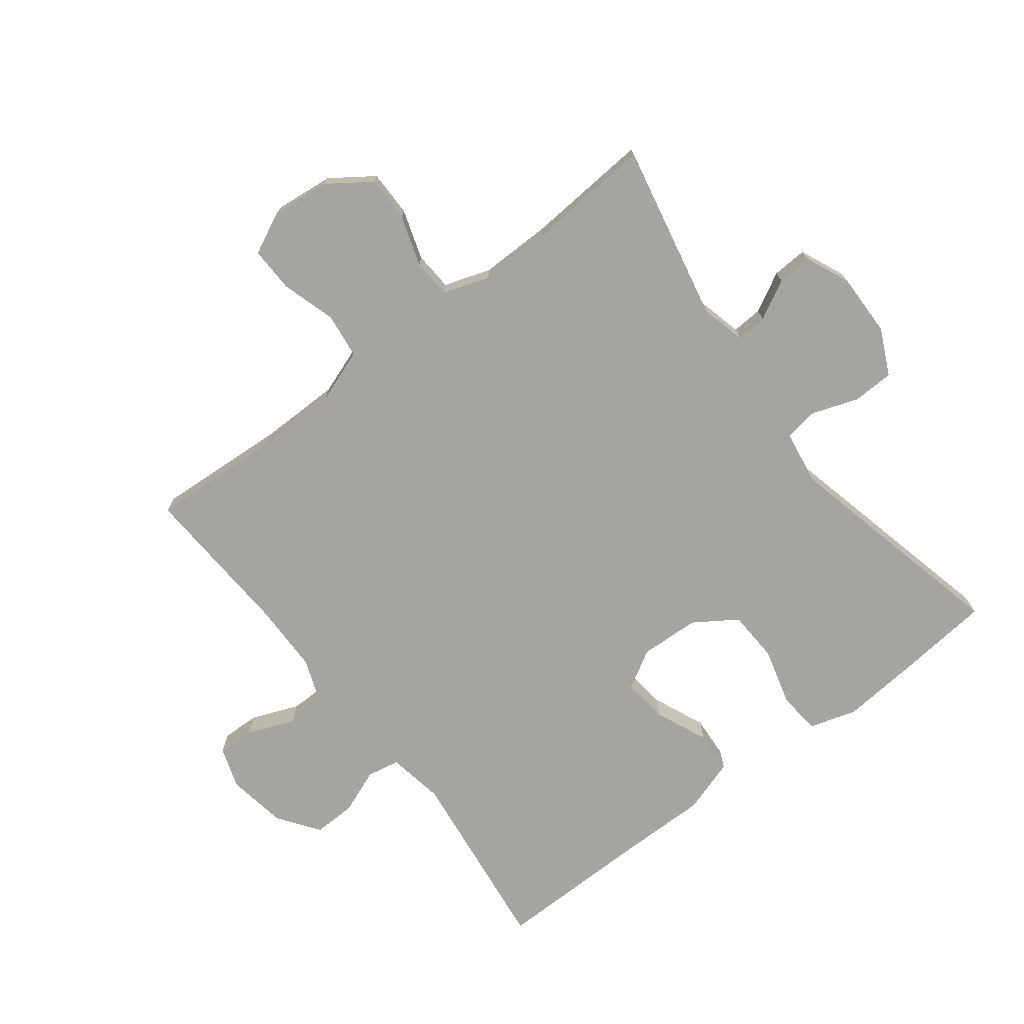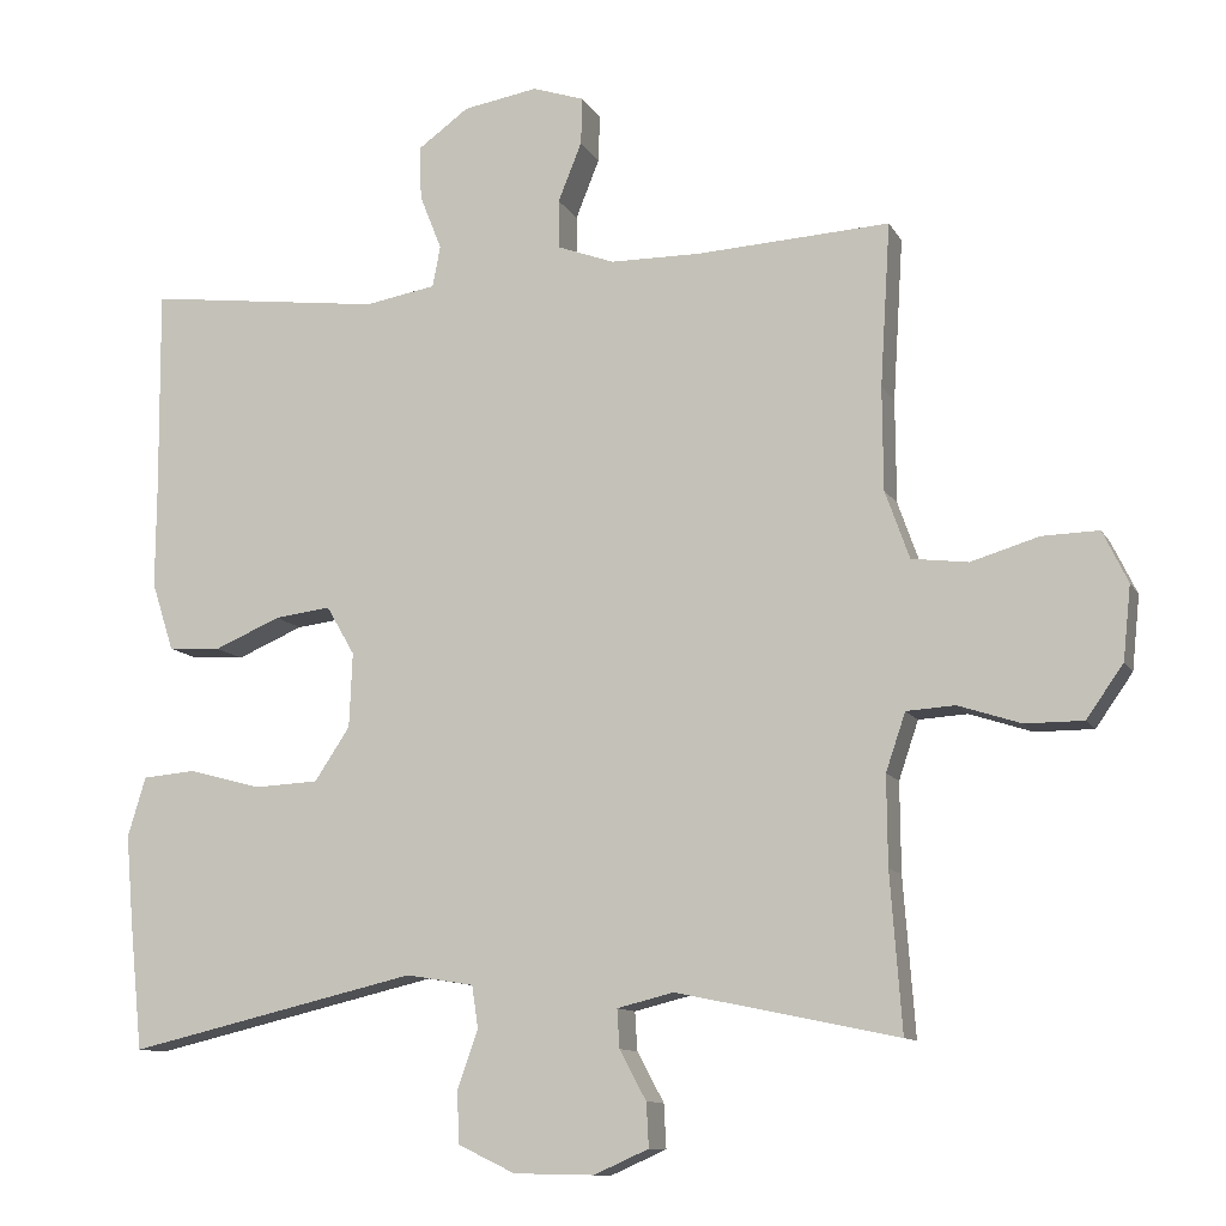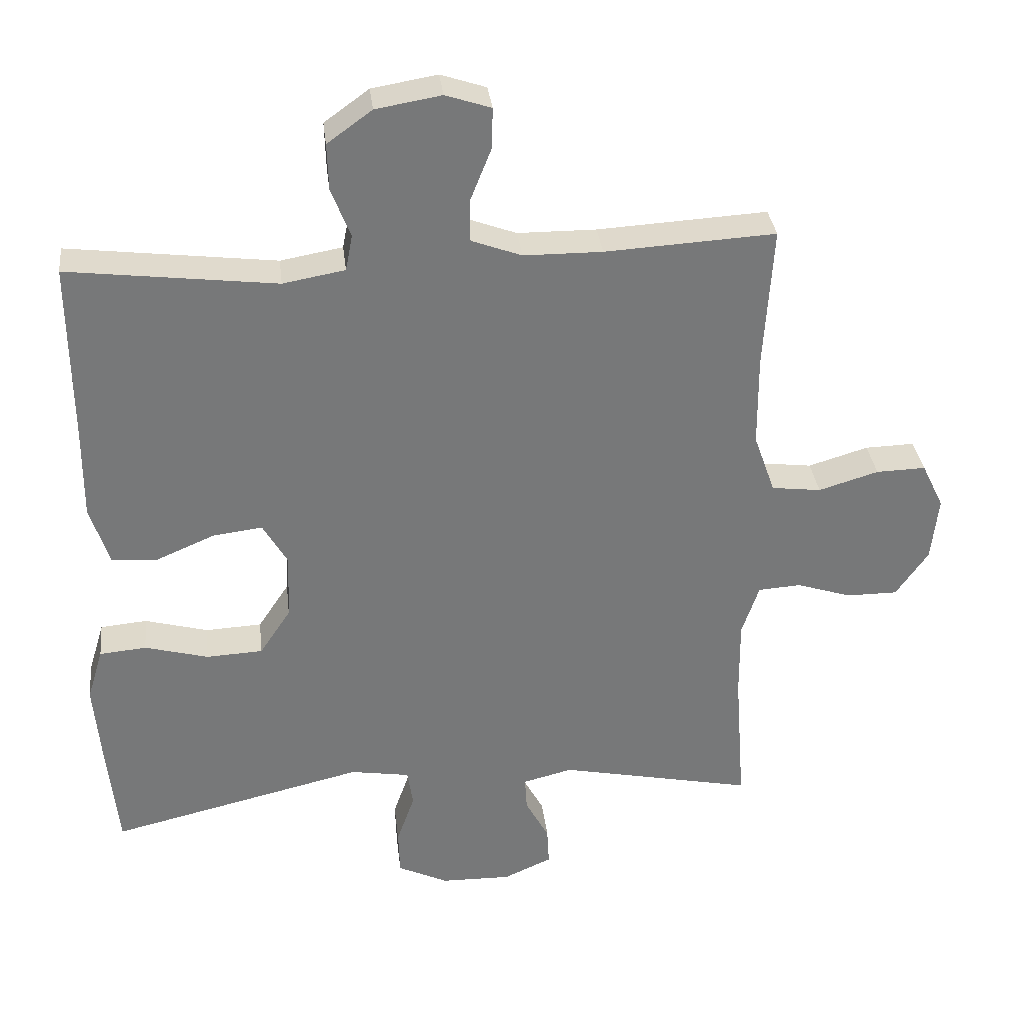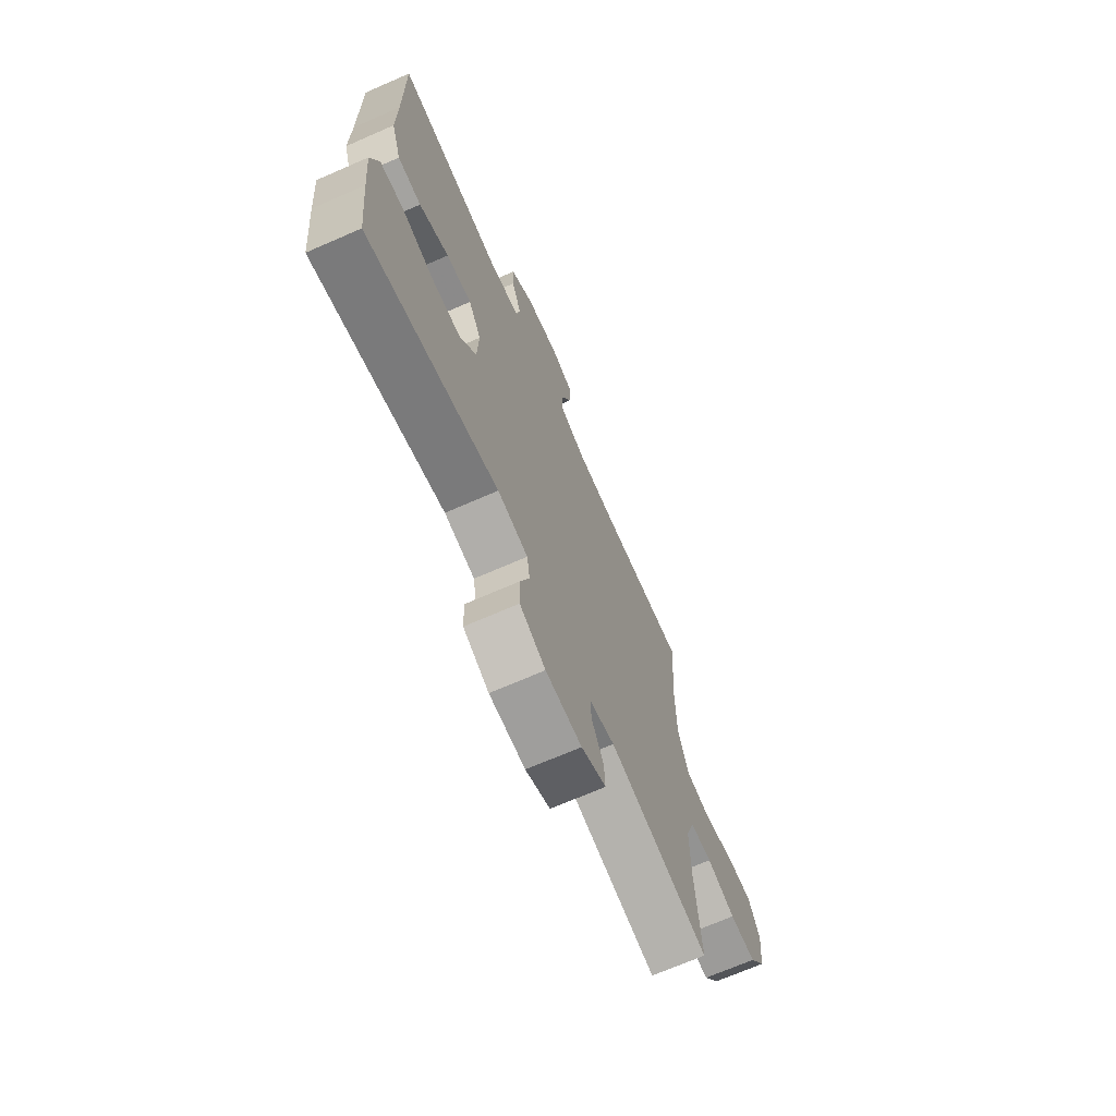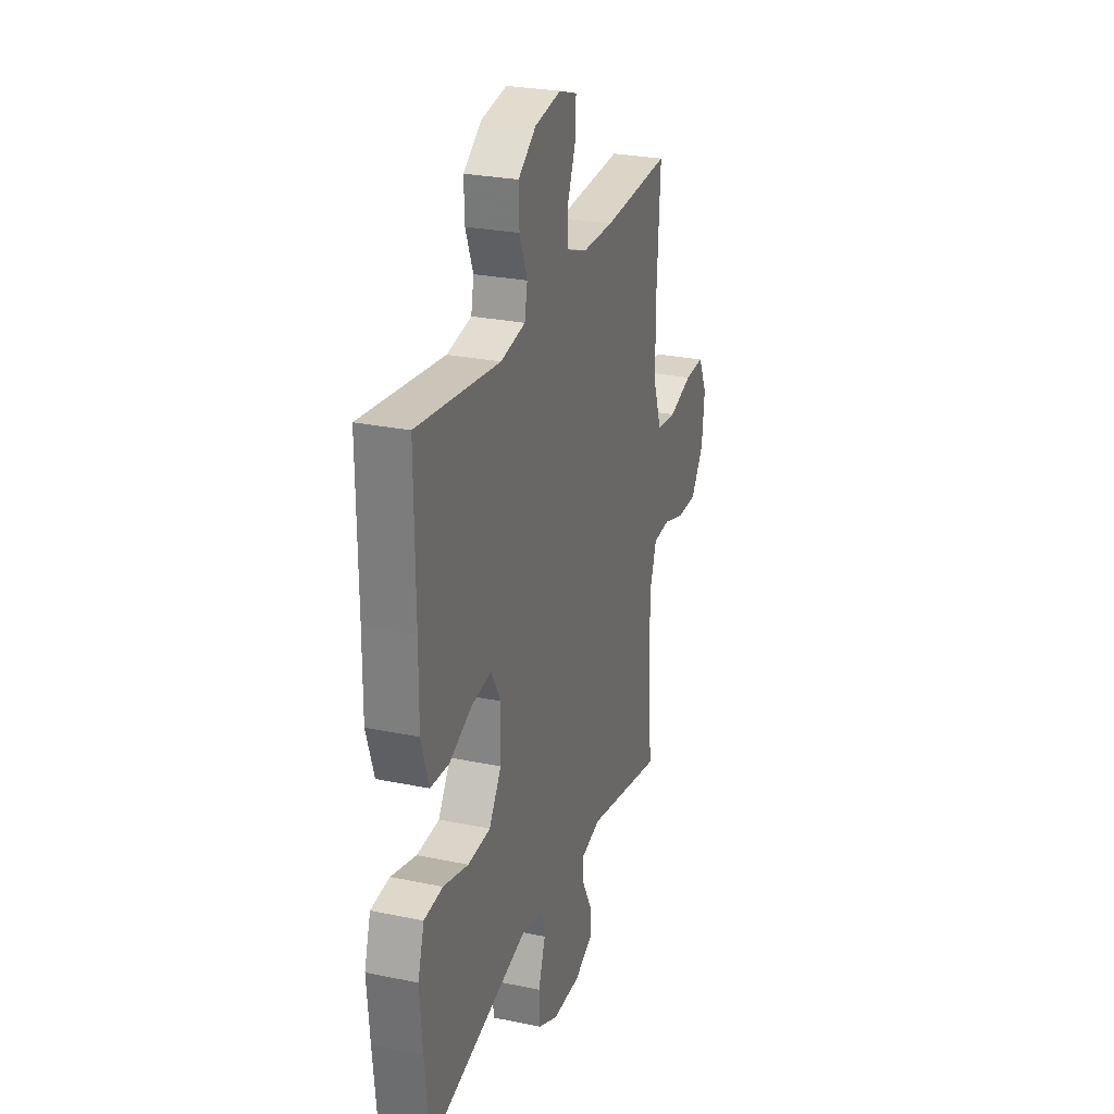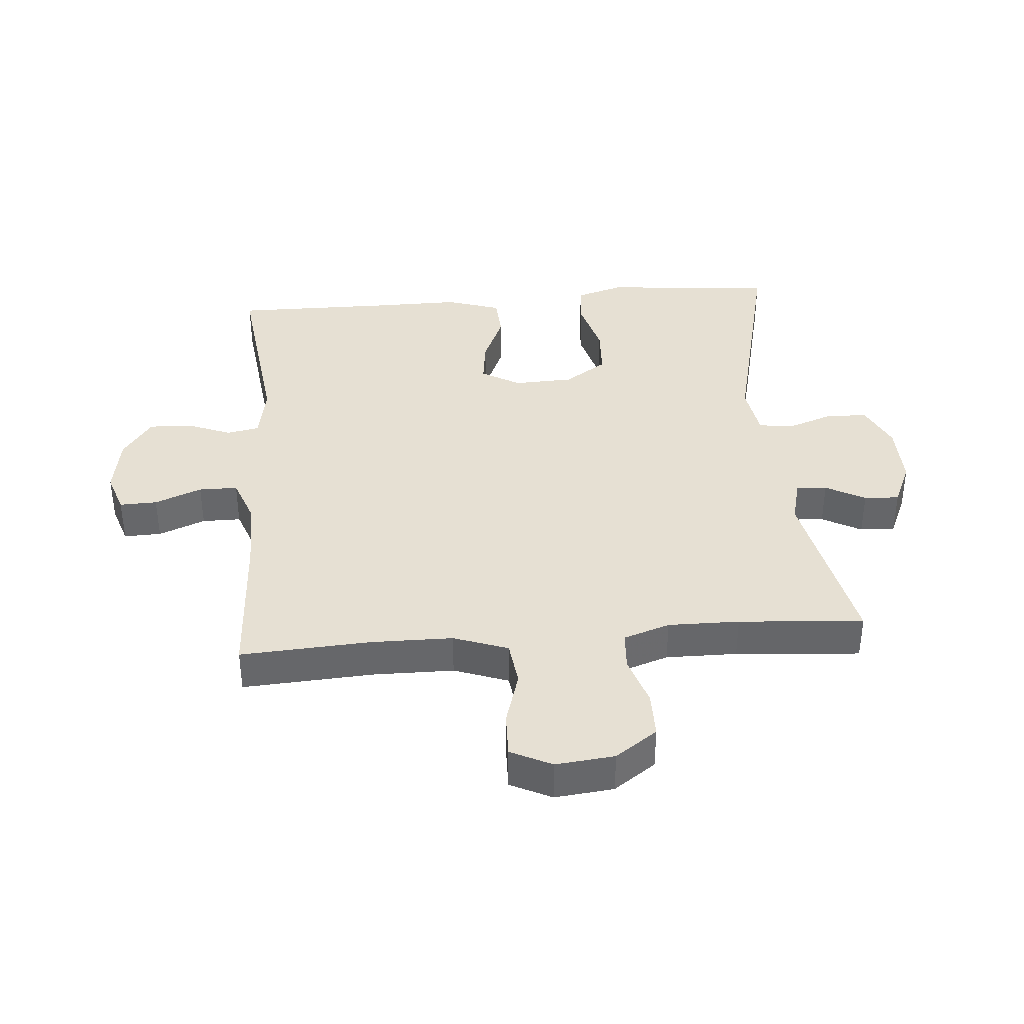
<metadata>
{"format":"obj","ext":"obj","renderer":"f3d","projection":"perspective","resolution":1024,"background":"white","views":[{"elev":-73.4,"azim":127.5,"up":"+Y"},{"elev":-10.9,"azim":18.5,"up":"+Z"},{"elev":33.1,"azim":-6.6,"up":"+Z"},{"elev":-69.9,"azim":-66.4,"up":"+Z"},{"elev":26.7,"azim":-72.0,"up":"+Z"},{"elev":38.3,"azim":85.4,"up":"+Y"}]}
</metadata>
<code>
v -0.5 0.07 -0.5
v -0.516 0.07 -0.341
v -0.526 0.07 -0.225
v -0.503 0.07 -0.149
v -0.435 0.07 -0.143
v -0.343 0.07 -0.168
v -0.261 0.07 -0.164
v -0.216 0.07 -0.096
v -0.212 0.07 -0.001
v -0.248 0.07 0.061
v -0.32 0.07 0.052
v -0.404 0.07 0.016
v -0.471 0.07 0.02
v -0.499 0.07 0.107
v -0.498 0.07 0.242
v -0.5 0.07 0.5
v -0.198 0.07 0.463
v -0.108 0.07 0.479
v -0.098 0.07 0.531
v -0.126 0.07 0.602
v -0.128 0.07 0.67
v -0.063 0.07 0.717
v 0.032 0.07 0.733
v 0.098 0.07 0.711
v 0.096 0.07 0.651
v 0.066 0.07 0.576
v 0.066 0.07 0.514
v 0.139 0.07 0.487
v 0.253 0.07 0.486
v 0.5 0.07 0.5
v 0.487 0.07 0.292
v 0.488 0.07 0.161
v 0.519 0.07 0.074
v 0.591 0.07 0.065
v 0.678 0.07 0.091
v 0.75 0.07 0.093
v 0.782 0.07 0.027
v 0.772 0.07 -0.067
v 0.725 0.07 -0.134
v 0.651 0.07 -0.134
v 0.571 0.07 -0.108
v 0.509 0.07 -0.112
v 0.484 0.07 -0.186
v 0.485 0.07 -0.3
v 0.5 0.07 -0.5
v 0.217 0.07 -0.441
v 0.145 0.07 -0.459
v 0.148 0.07 -0.508
v 0.182 0.07 -0.571
v 0.185 0.07 -0.627
v 0.115 0.07 -0.658
v 0.013 0.07 -0.656
v -0.06 0.07 -0.621
v -0.062 0.07 -0.555
v -0.036 0.07 -0.481
v -0.044 0.07 -0.427
v -0.13 0.07 -0.413
v -0.5 0 -0.5
v -0.516 0 -0.341
v -0.526 0 -0.225
v -0.503 0 -0.149
v -0.435 0 -0.143
v -0.343 0 -0.168
v -0.261 0 -0.164
v -0.216 0 -0.096
v -0.212 0 -0.001
v -0.248 0 0.061
v -0.32 0 0.052
v -0.404 0 0.016
v -0.471 0 0.02
v -0.499 0 0.107
v -0.498 0 0.242
v -0.5 0 0.5
v -0.198 0 0.463
v -0.108 0 0.479
v -0.098 0 0.531
v -0.126 0 0.602
v -0.128 0 0.67
v -0.063 0 0.717
v 0.032 0 0.733
v 0.098 0 0.711
v 0.096 0 0.651
v 0.066 0 0.576
v 0.066 0 0.514
v 0.139 0 0.487
v 0.253 0 0.486
v 0.5 0 0.5
v 0.487 0 0.292
v 0.488 0 0.161
v 0.519 0 0.074
v 0.591 0 0.065
v 0.678 0 0.091
v 0.75 0 0.093
v 0.782 0 0.027
v 0.772 0 -0.067
v 0.725 0 -0.134
v 0.651 0 -0.134
v 0.571 0 -0.108
v 0.509 0 -0.112
v 0.484 0 -0.186
v 0.485 0 -0.3
v 0.5 0 -0.5
v 0.217 0 -0.441
v 0.145 0 -0.459
v 0.148 0 -0.508
v 0.182 0 -0.571
v 0.185 0 -0.627
v 0.115 0 -0.658
v 0.013 0 -0.656
v -0.06 0 -0.621
v -0.062 0 -0.555
v -0.036 0 -0.481
v -0.044 0 -0.427
v -0.13 0 -0.413
f 53 54 55
f 52 53 55
f 51 52 55
f 50 51 55
f 49 50 55
f 48 49 55
f 47 48 55 56
f 46 47 56
f 44 45 46
f 46 56 57
f 44 46 57
f 43 44 57
f 39 40 41
f 38 39 41
f 37 38 41
f 36 37 41
f 35 36 41
f 34 35 41
f 33 34 41 42
f 57 1 2
f 43 57 2
f 42 43 2
f 33 42 2
f 32 33 2
f 24 25 26
f 23 24 26
f 22 23 26
f 21 22 26
f 20 21 26
f 19 20 26
f 18 19 26 27
f 15 16 17
f 15 17 18
f 14 15 18
f 13 14 18
f 12 13 18
f 11 12 18
f 18 27 28
f 11 18 28
f 10 11 28
f 4 5 6
f 3 4 6
f 2 3 6
f 2 6 7
f 31 32 2 7
f 31 7 8
f 30 31 8
f 29 30 8
f 9 10 28 29
f 8 9 29
f 112 111 110
f 112 110 109
f 112 109 108
f 112 108 107
f 112 107 106
f 112 106 105
f 113 112 105 104
f 113 104 103
f 103 102 101
f 114 113 103
f 114 103 101
f 114 101 100
f 98 97 96
f 98 96 95
f 98 95 94
f 98 94 93
f 98 93 92
f 98 92 91
f 99 98 91 90
f 59 58 114
f 59 114 100
f 59 100 99
f 59 99 90
f 59 90 89
f 83 82 81
f 83 81 80
f 83 80 79
f 83 79 78
f 83 78 77
f 83 77 76
f 84 83 76 75
f 74 73 72
f 75 74 72
f 75 72 71
f 75 71 70
f 75 70 69
f 75 69 68
f 85 84 75
f 85 75 68
f 85 68 67
f 63 62 61
f 63 61 60
f 63 60 59
f 64 63 59
f 64 59 89 88
f 65 64 88
f 65 88 87
f 65 87 86
f 86 85 67 66
f 86 66 65
f 1 58 59 2
f 2 59 60 3
f 3 60 61 4
f 4 61 62 5
f 5 62 63 6
f 6 63 64 7
f 7 64 65 8
f 8 65 66 9
f 9 66 67 10
f 10 67 68 11
f 11 68 69 12
f 12 69 70 13
f 13 70 71 14
f 14 71 72 15
f 15 72 73 16
f 16 73 74 17
f 17 74 75 18
f 18 75 76 19
f 19 76 77 20
f 20 77 78 21
f 21 78 79 22
f 22 79 80 23
f 23 80 81 24
f 24 81 82 25
f 25 82 83 26
f 26 83 84 27
f 27 84 85 28
f 28 85 86 29
f 29 86 87 30
f 30 87 88 31
f 31 88 89 32
f 32 89 90 33
f 33 90 91 34
f 34 91 92 35
f 35 92 93 36
f 36 93 94 37
f 37 94 95 38
f 38 95 96 39
f 39 96 97 40
f 40 97 98 41
f 41 98 99 42
f 42 99 100 43
f 43 100 101 44
f 44 101 102 45
f 45 102 103 46
f 46 103 104 47
f 47 104 105 48
f 48 105 106 49
f 49 106 107 50
f 50 107 108 51
f 51 108 109 52
f 52 109 110 53
f 53 110 111 54
f 54 111 112 55
f 55 112 113 56
f 56 113 114 57
f 57 114 58 1

</code>
